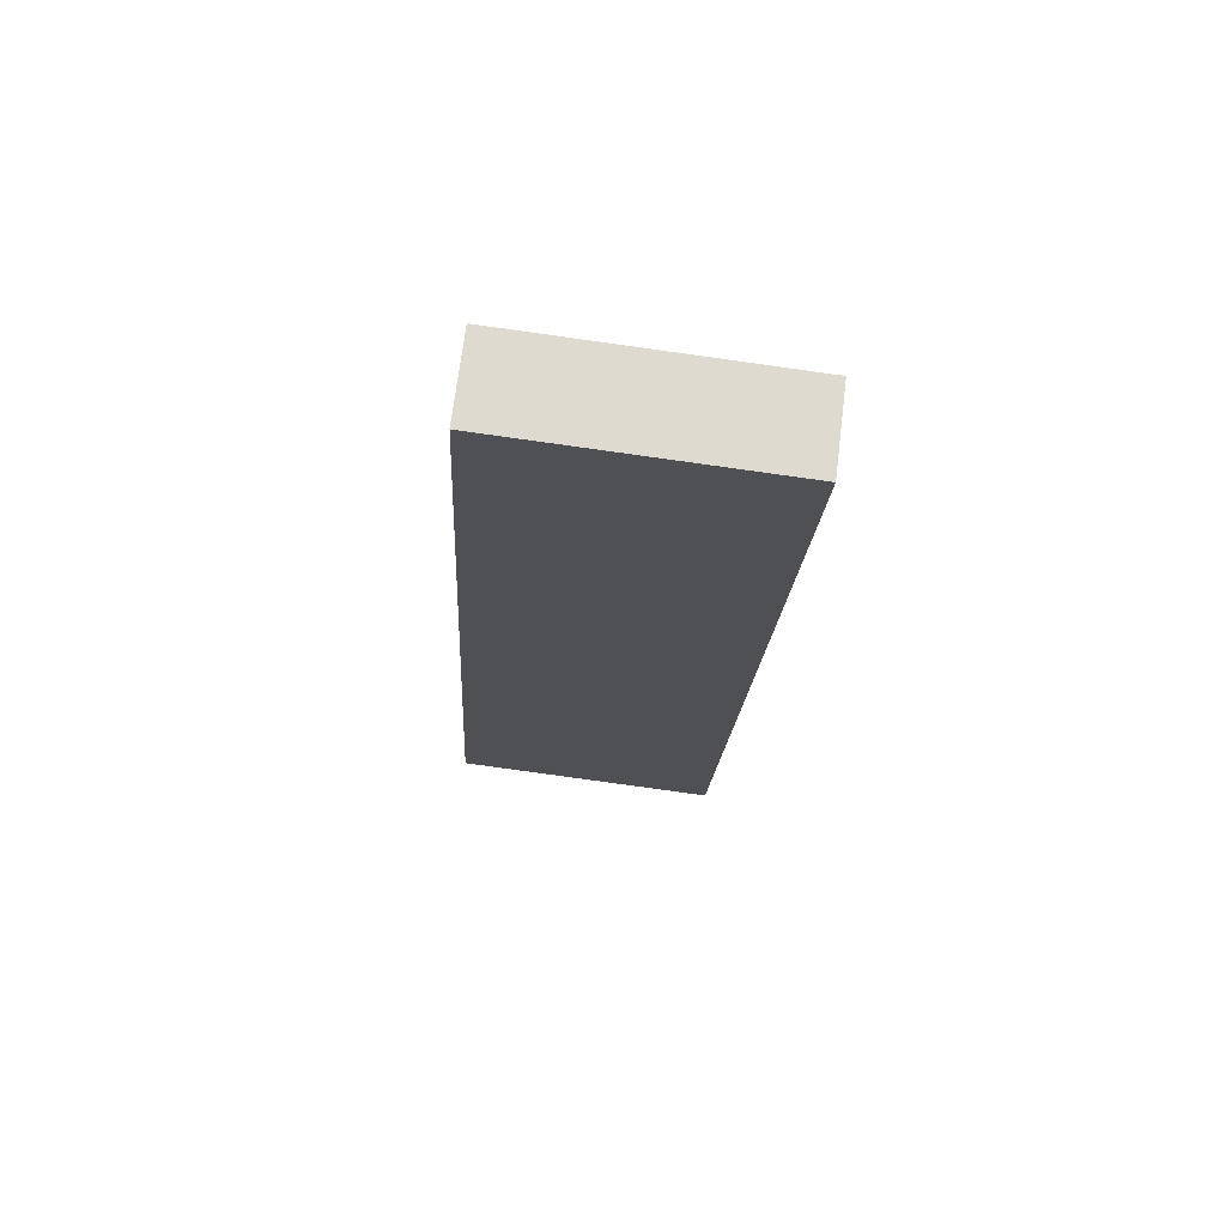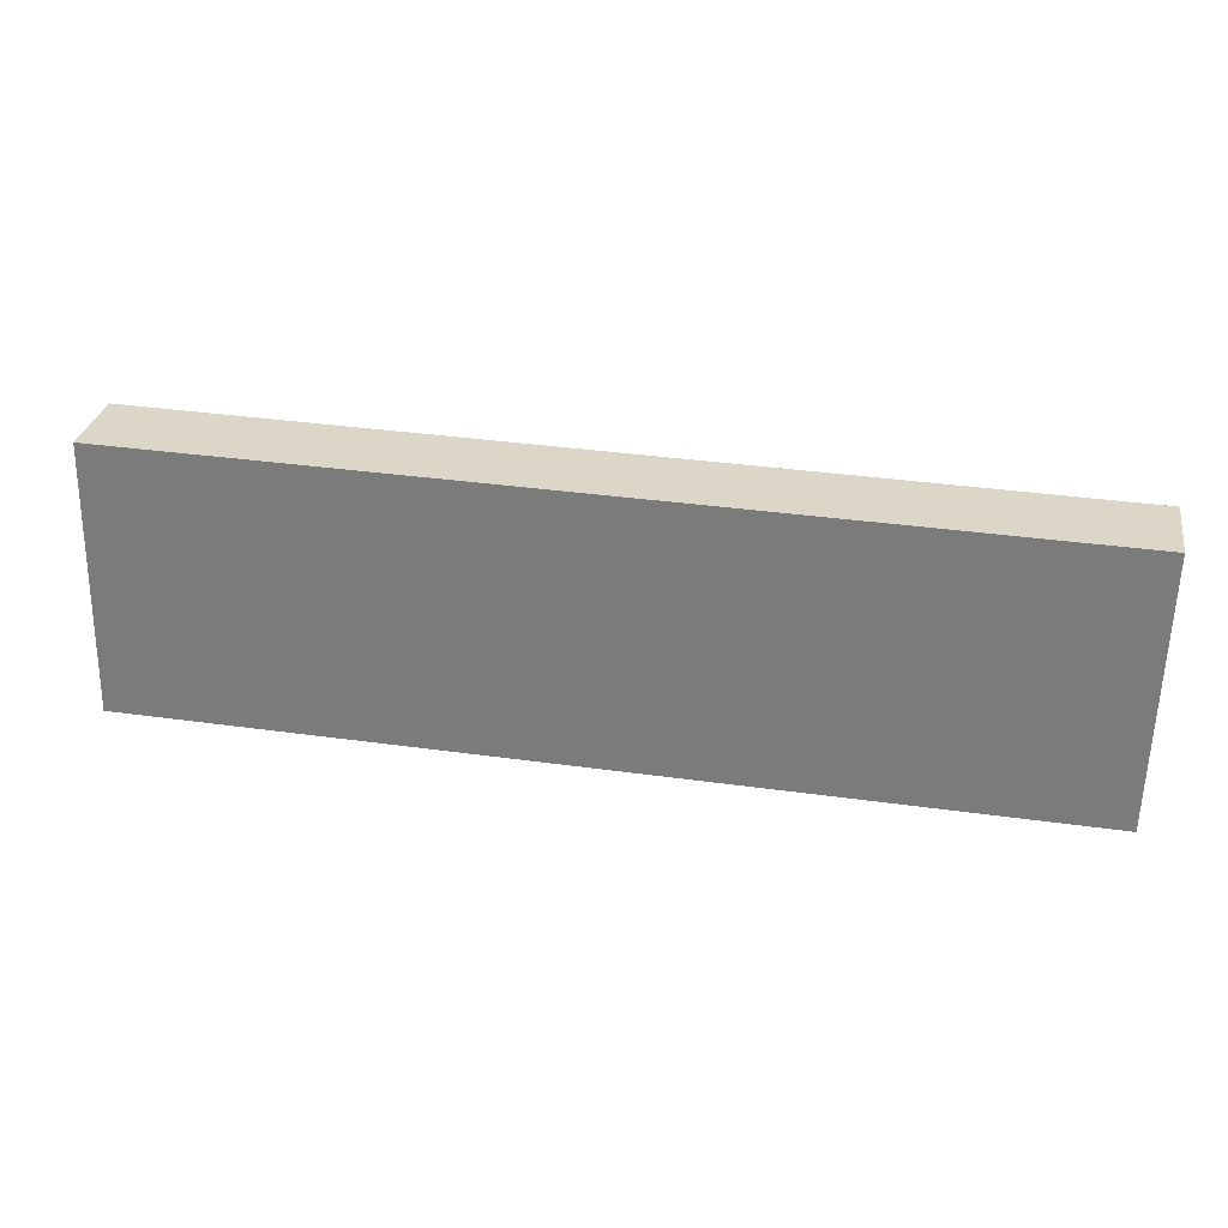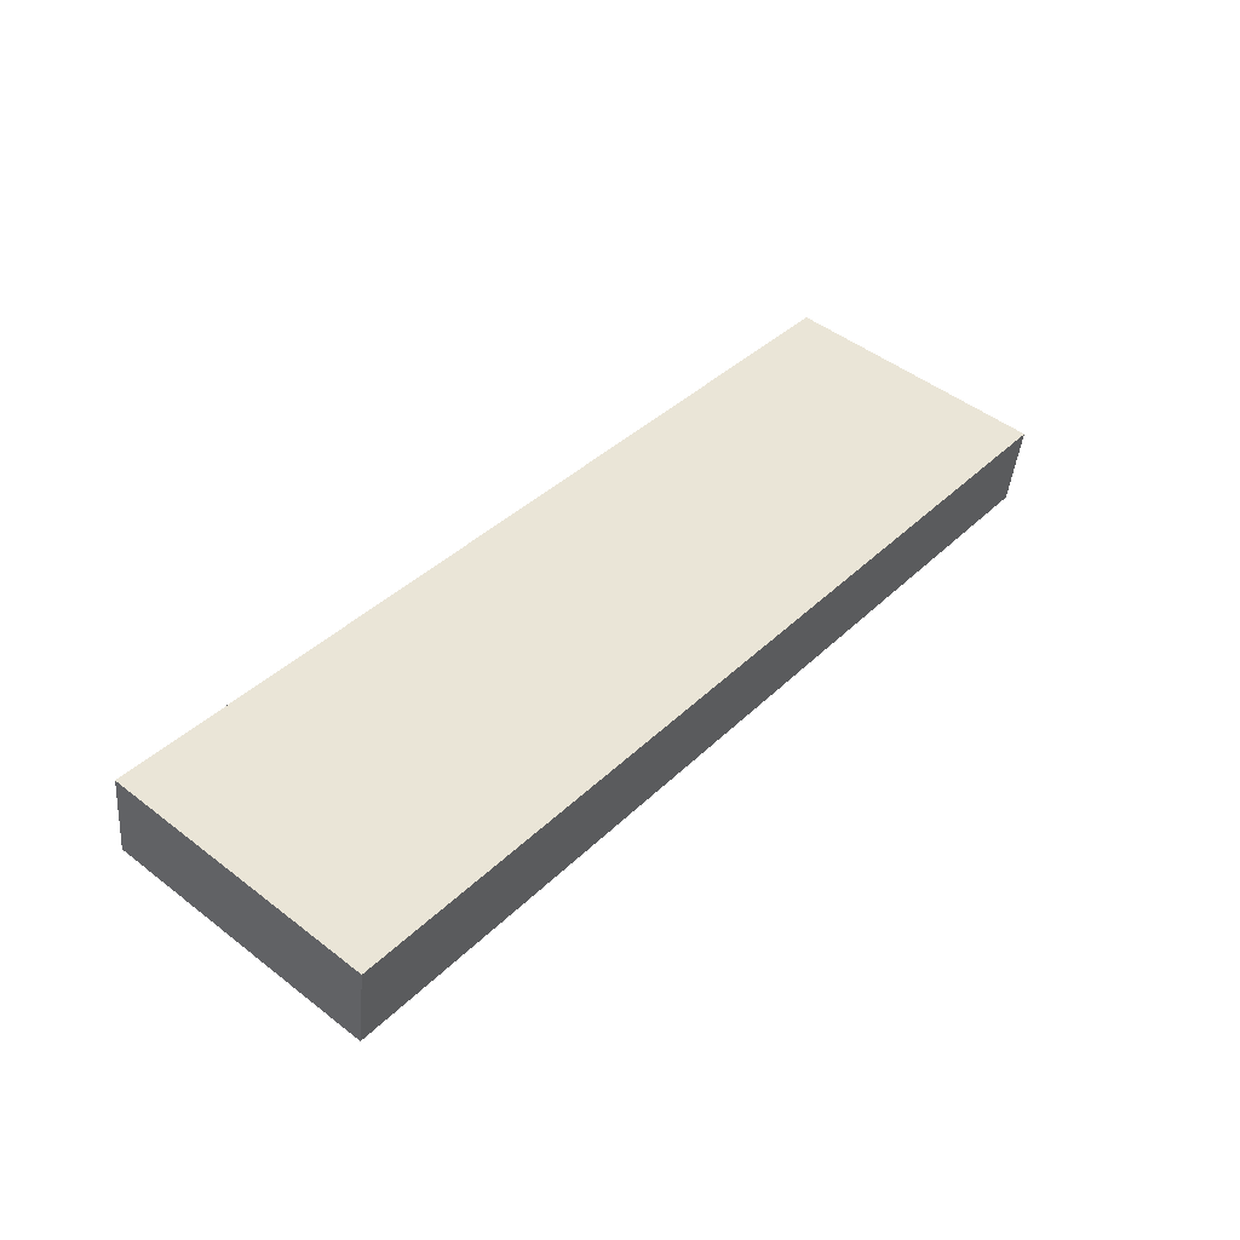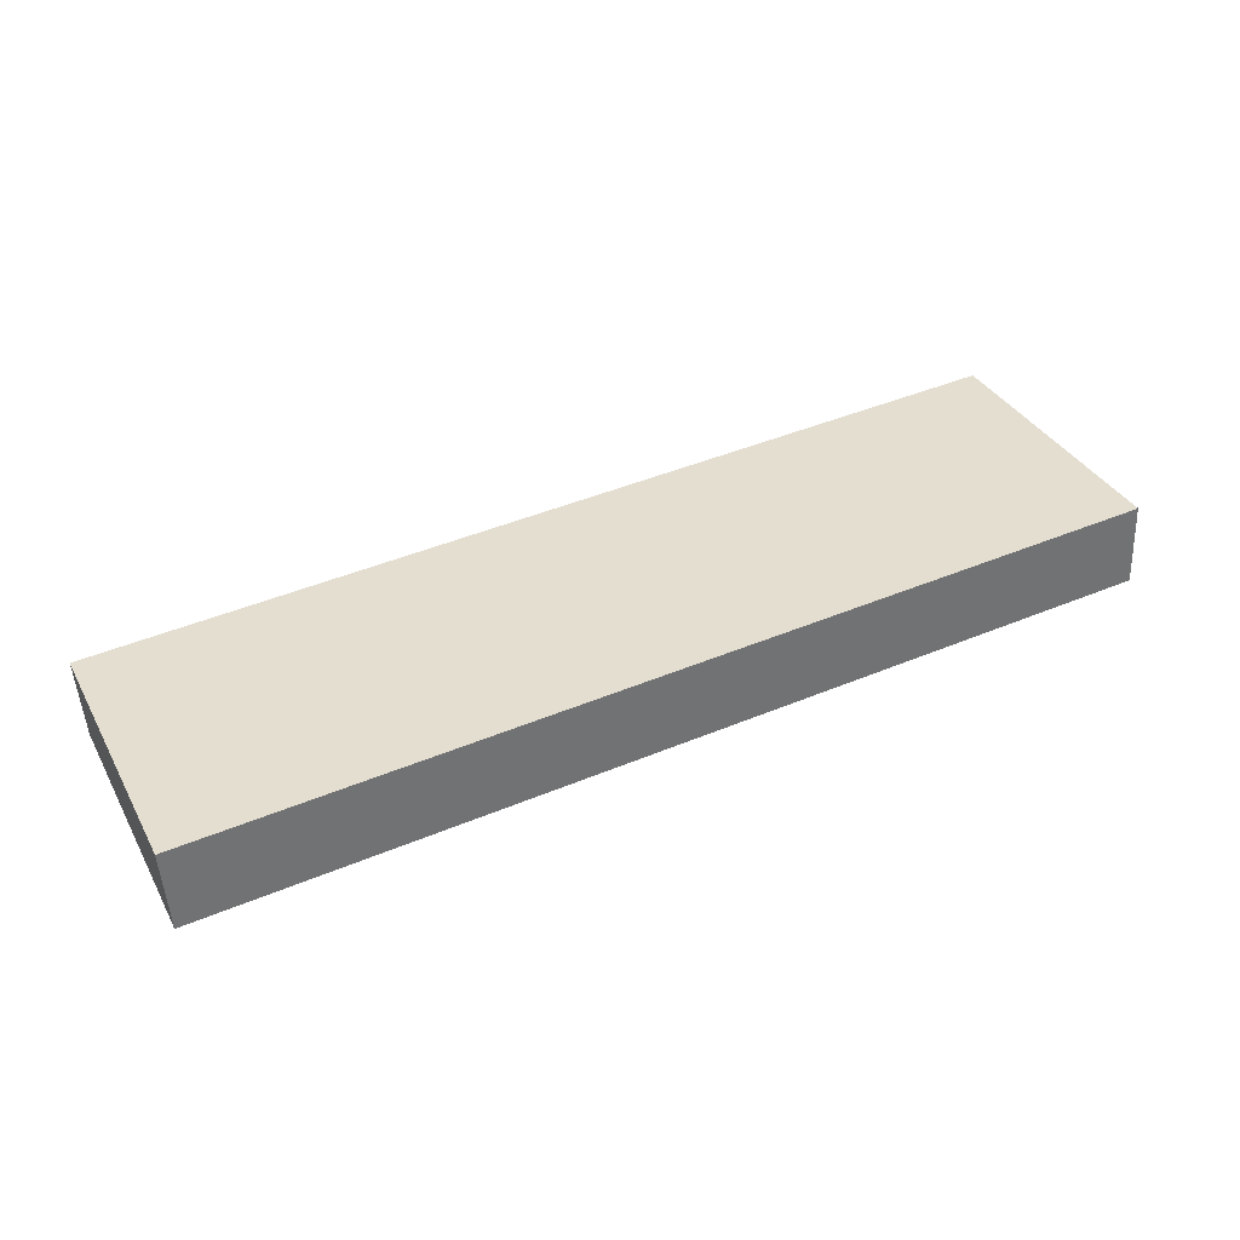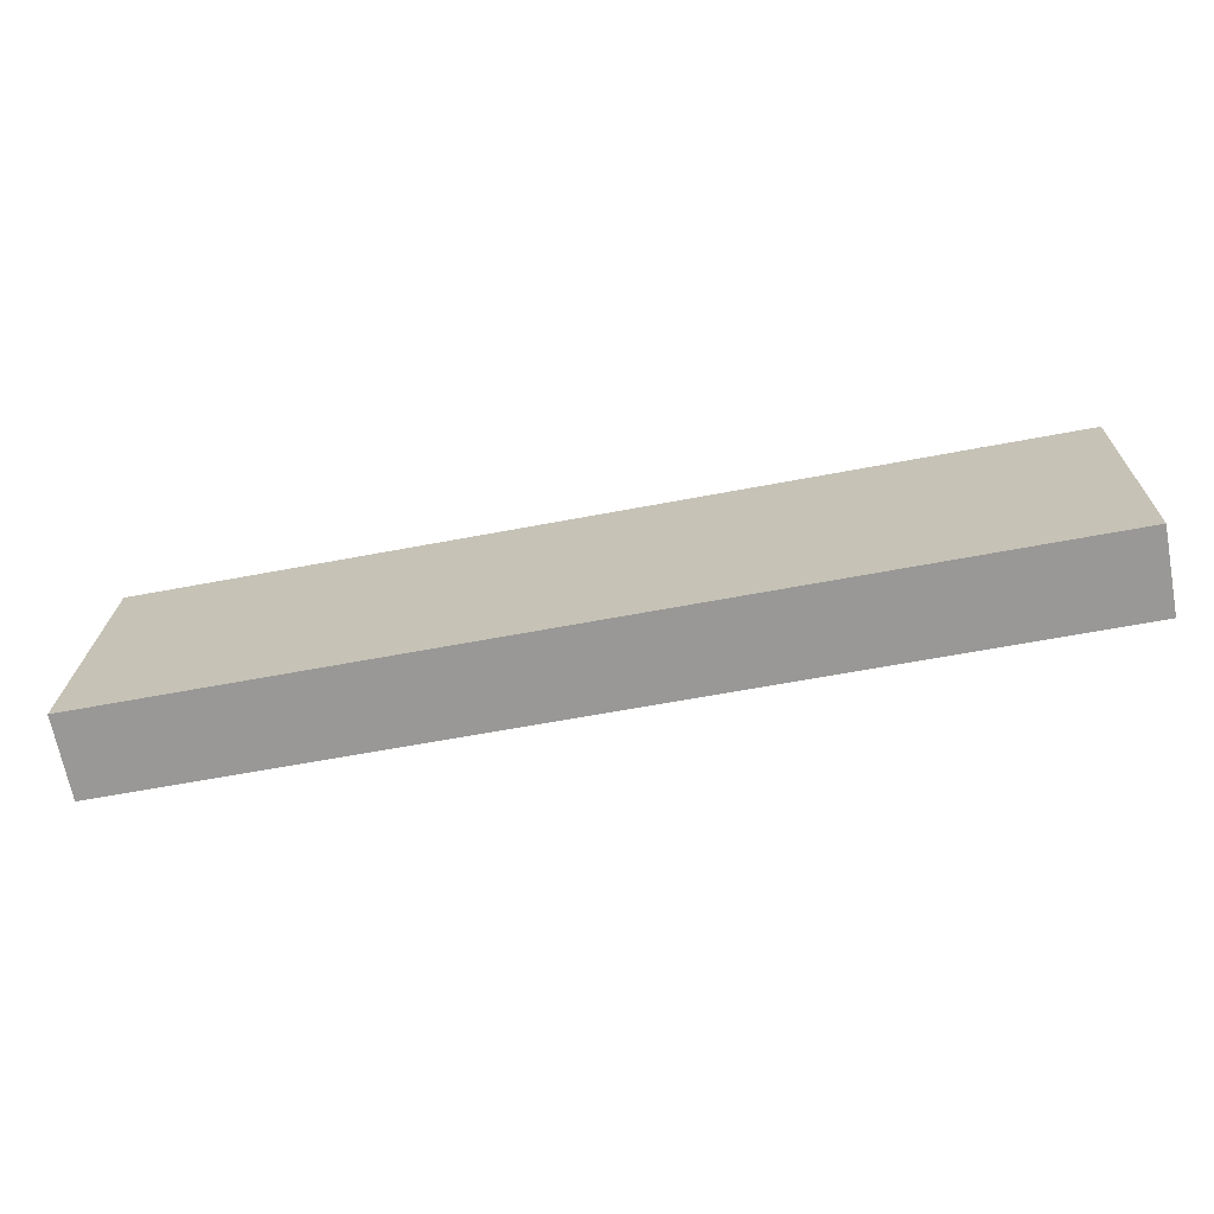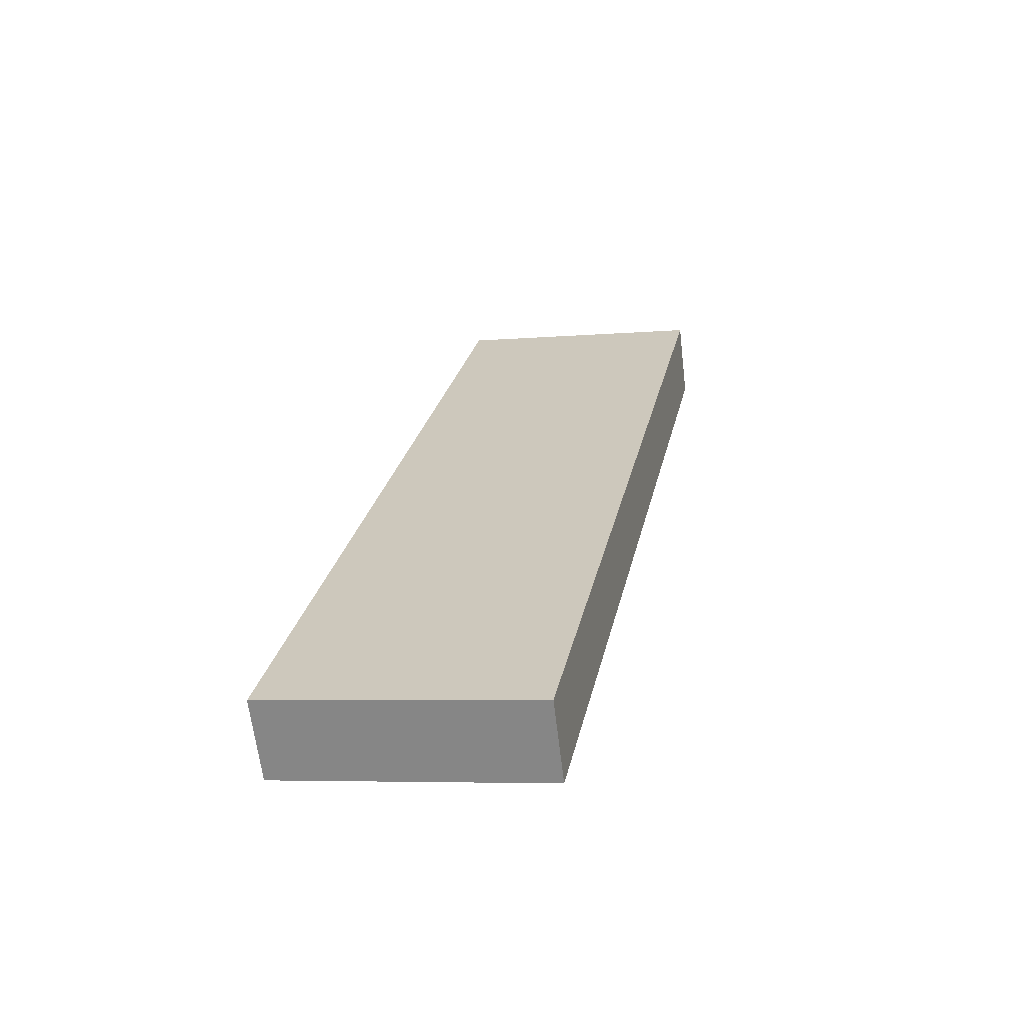
<metadata>
{"format":"obj","ext":"obj","renderer":"f3d","projection":"perspective","resolution":1024,"background":"white","views":[{"elev":-18.6,"azim":-93.2,"up":"+Y"},{"elev":37.0,"azim":-169.9,"up":"+Z"},{"elev":38.4,"azim":-50.4,"up":"+Y"},{"elev":44.3,"azim":154.0,"up":"+Y"},{"elev":-61.7,"azim":-169.0,"up":"+Z"},{"elev":25.6,"azim":101.5,"up":"+Y"}]}
</metadata>
<code>
o instance_46/_-/ID1333#ID1333
v 0.2234 0.03465 -0.08058
v 0.217 0.03442 -0.07874
v 0.217 0.03465 -0.08058
v 0.2234 0.03442 -0.07874
v 0.217 0.03521 -0.08051
v 0.2234 0.03465 -0.08058
v 0.217 0.03465 -0.08058
v 0.2234 0.03521 -0.08051
v 0.2234 0.03465 -0.08058
v 0.2234 0.03497 -0.07867
v 0.2234 0.03442 -0.07874
v 0.2234 0.03521 -0.08051
v 0.2234 0.03497 -0.07867
v 0.217 0.03442 -0.07874
v 0.2234 0.03442 -0.07874
v 0.217 0.03497 -0.07867
v 0.217 0.03521 -0.08051
v 0.217 0.03442 -0.07874
v 0.217 0.03497 -0.07867
v 0.217 0.03465 -0.08058
v 0.2234 0.03497 -0.07867
v 0.217 0.03521 -0.08051
v 0.217 0.03497 -0.07867
v 0.2234 0.03521 -0.08051
f 1 2 3
f 3 2 1
f 2 1 4
f 4 1 2
f 5 6 7
f 7 6 5
f 6 5 8
f 8 5 6
f 9 10 11
f 11 10 9
f 10 9 12
f 12 9 10
f 13 14 15
f 15 14 13
f 14 13 16
f 16 13 14
f 17 18 19
f 19 18 17
f 18 17 20
f 20 17 18
f 21 22 23
f 23 22 21
f 22 21 24
f 24 21 22

</code>
